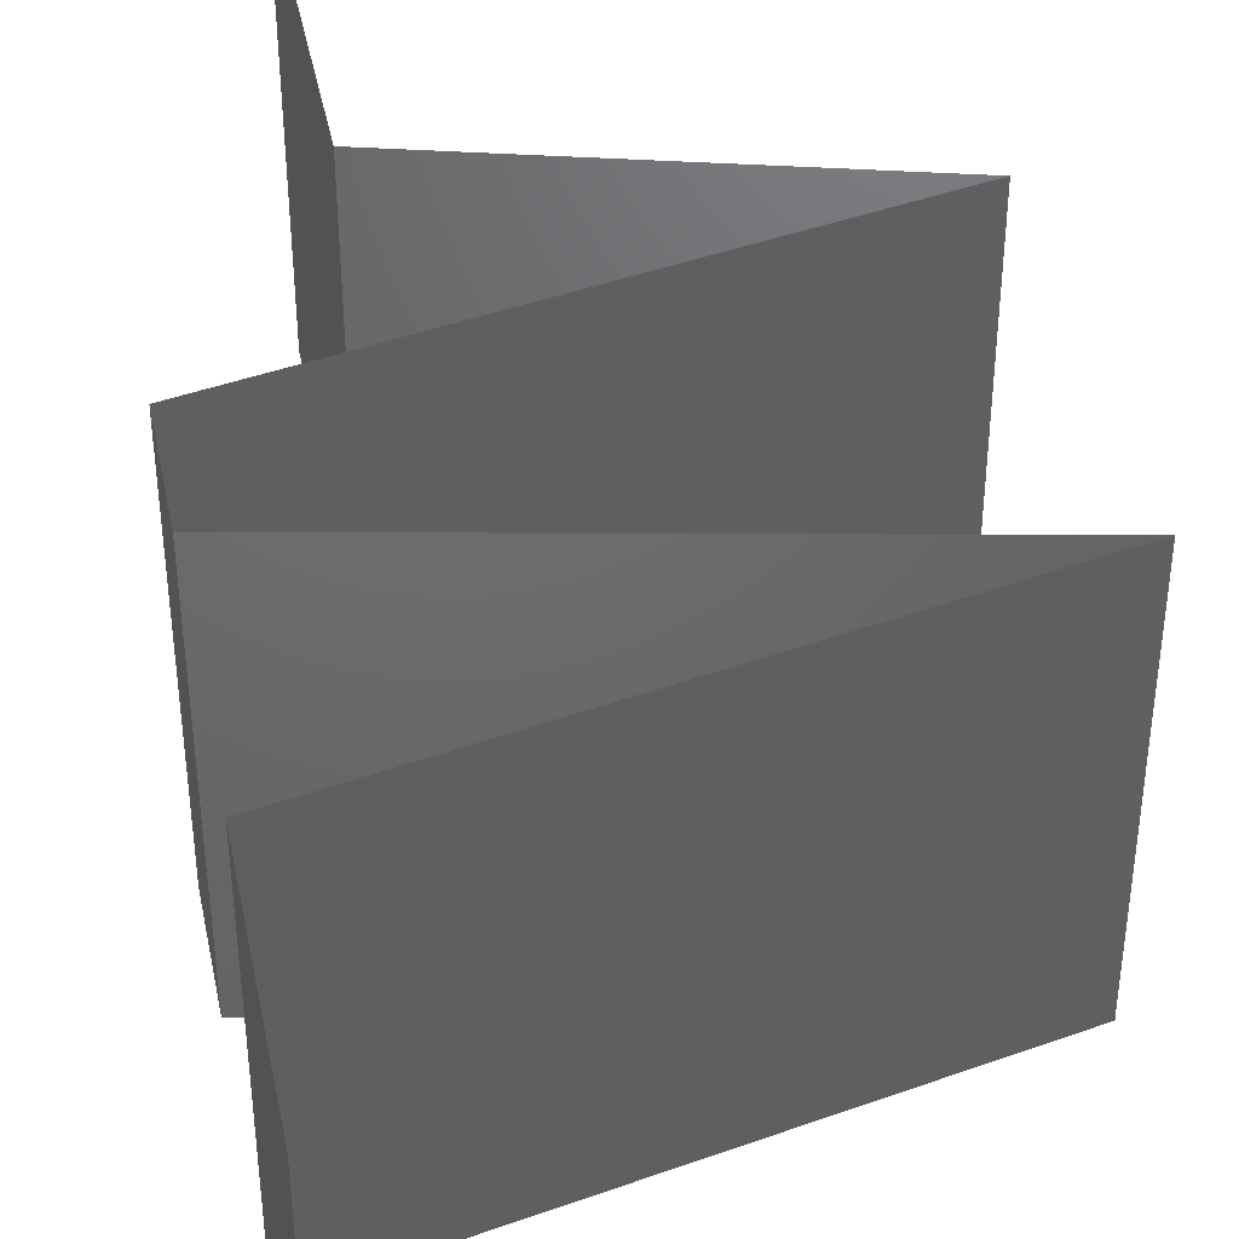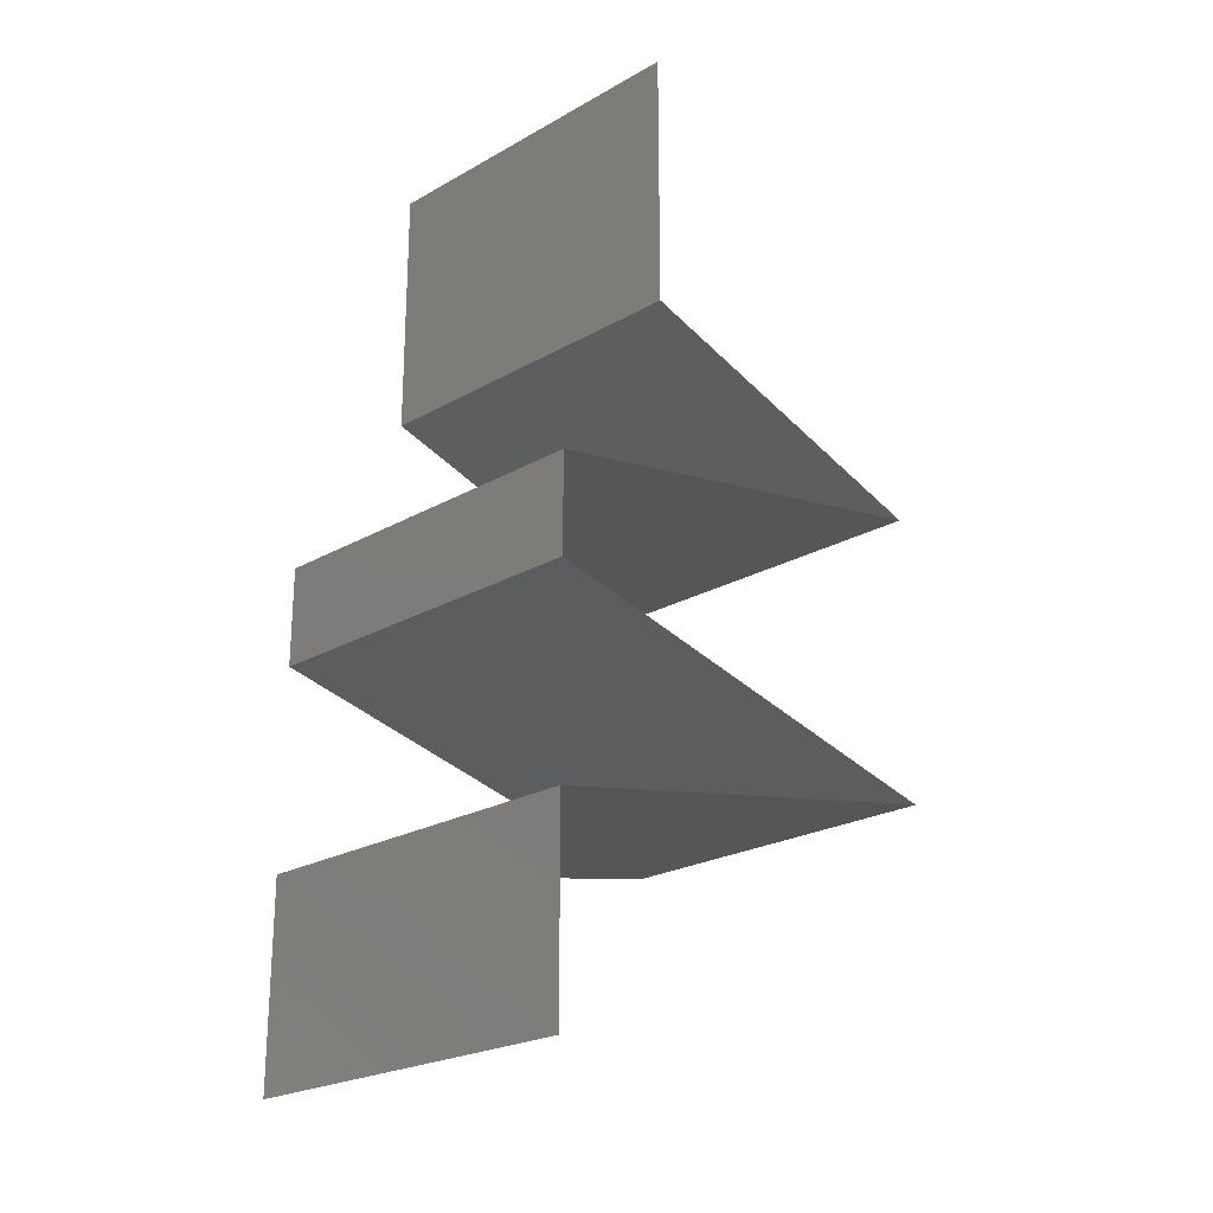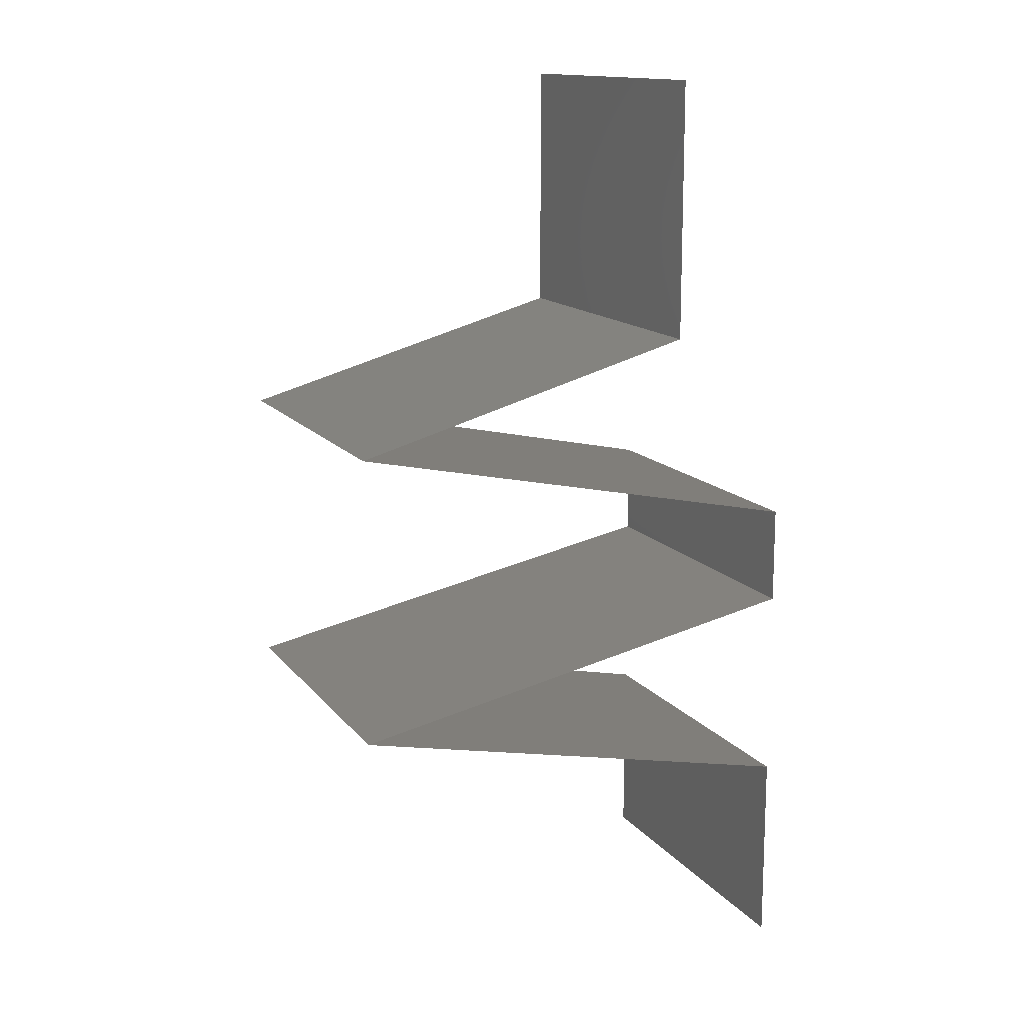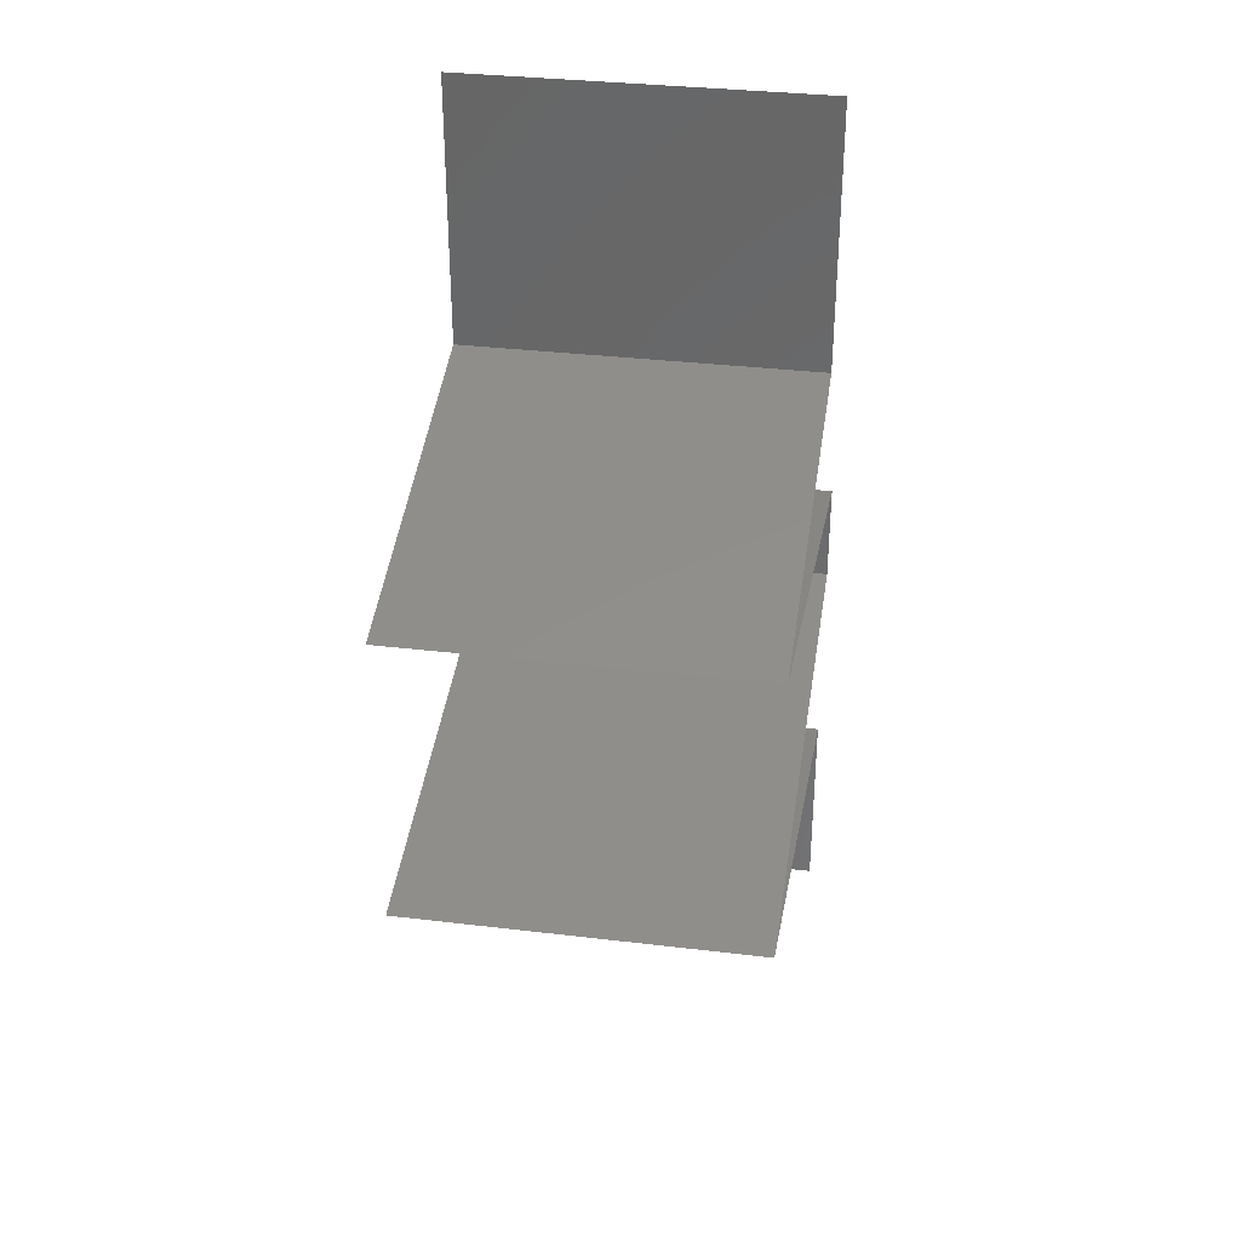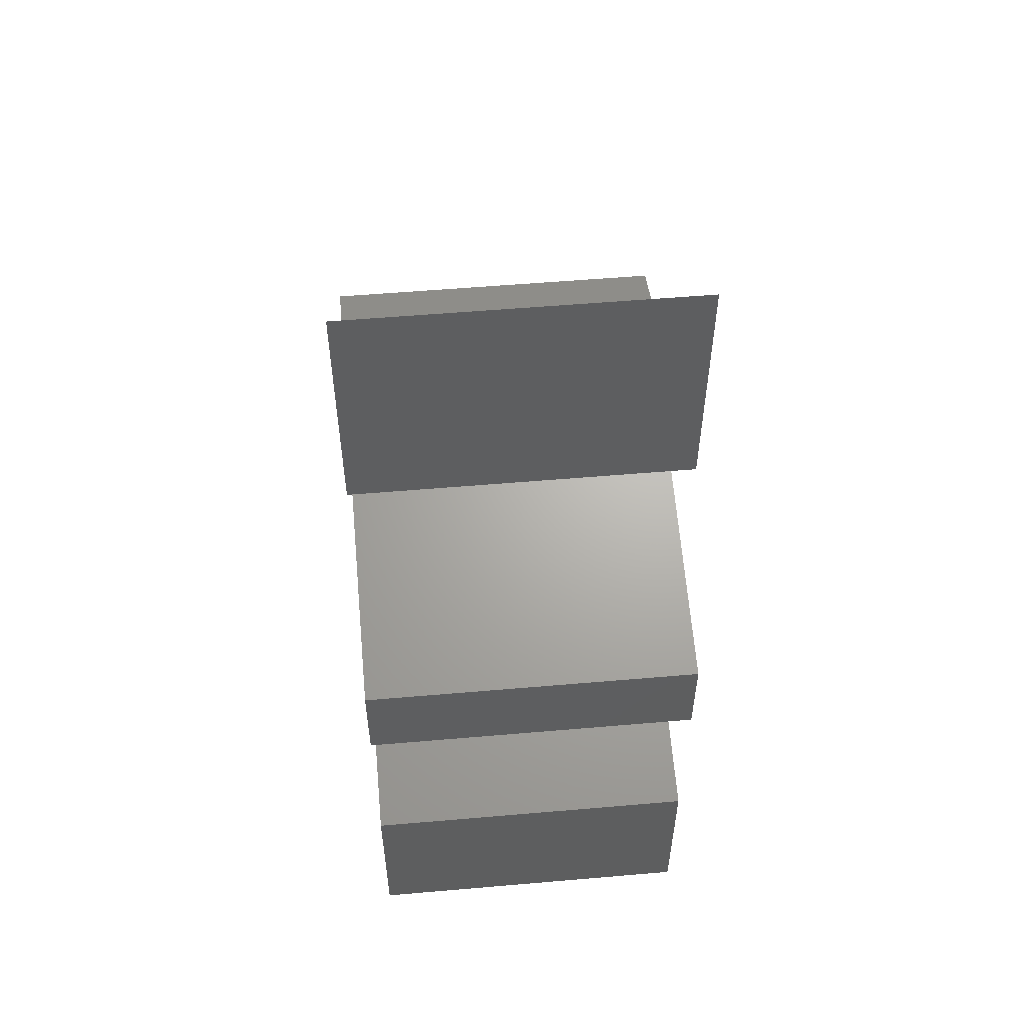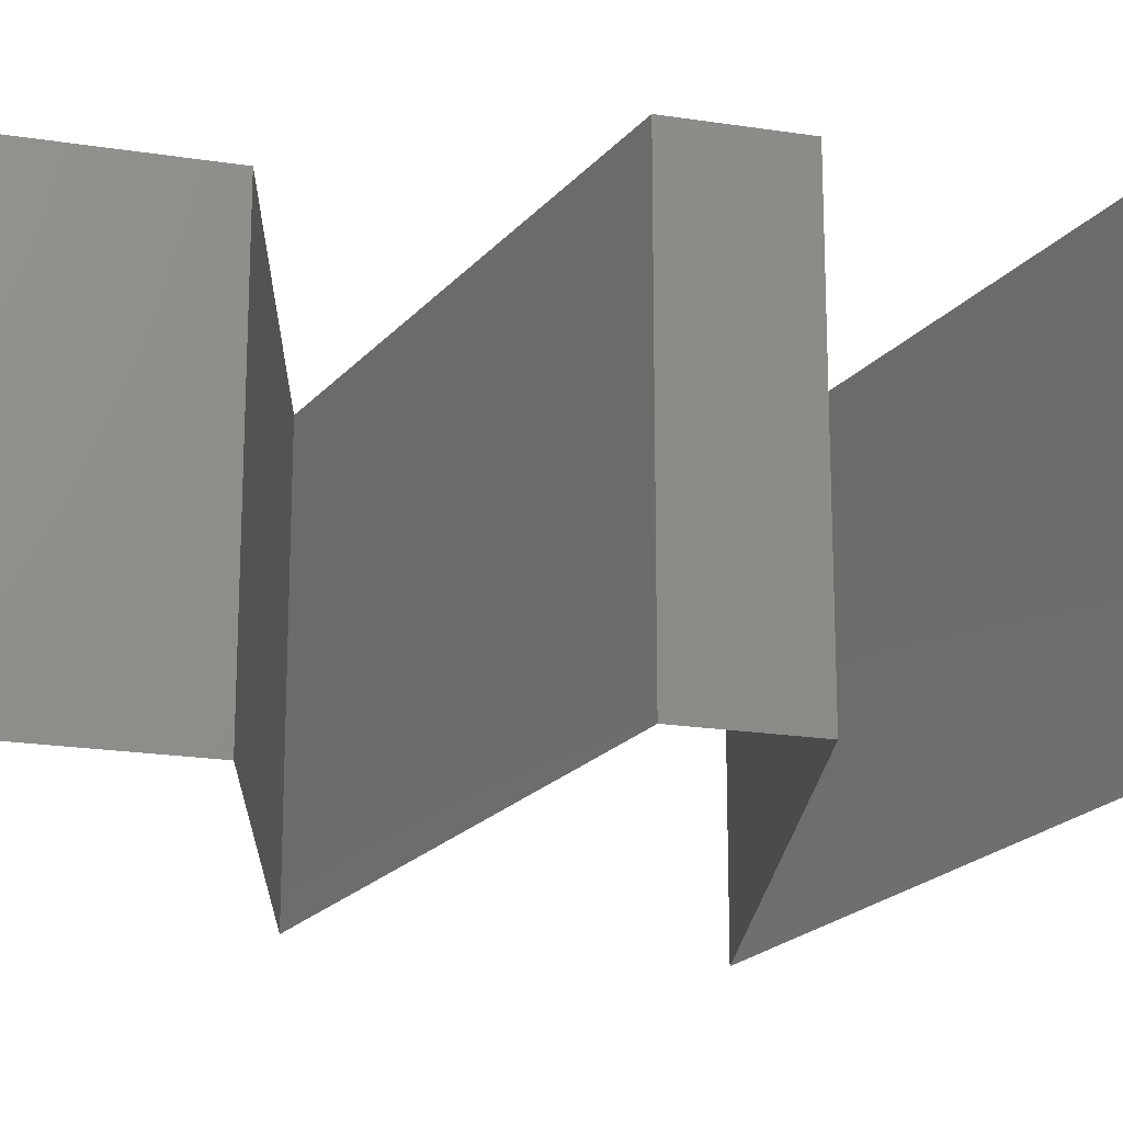
<metadata>
{"format":"stl","ext":"stl","renderer":"f3d","projection":"perspective","resolution":1024,"background":"white","views":[{"elev":42.7,"azim":-11.5,"up":"+Z"},{"elev":-23.5,"azim":-46.5,"up":"+Y"},{"elev":14.0,"azim":156.3,"up":"+Y"},{"elev":34.1,"azim":99.2,"up":"+Y"},{"elev":54.9,"azim":-95.2,"up":"+Y"},{"elev":-20.4,"azim":-106.0,"up":"+Z"}]}
</metadata>
<code>
# stl→obj: 74 verts, 110 faces
v 0.04 0.045 0.02
v 0.04 0.05261 0.01232
v 0.04 0.0525 0.02
v 0.04 0.06 0.02
v 0.04 0.06 0.01
v 0.04 0.045 0.01
v 0.04 0.045 0
v 0.04 0.05025 0.005344
v 0.04 0.05541 0.005381
v 0.04 0.06 0
v 0.04 0.0525 0
v 0.04759 0.04286 0.007797
v 0.05 0.04219 0
v 0.06 0.03938 0.02
v 0.05303 0.04134 0.0126
v 0.05 0.04219 0.02
v 0.06 0.03938 0.01
v 0.045 0.04359 0.015
v 0.05417 0.04101 0.005971
v 0.06 0.03938 0
v 0.042 0.03562 0.02
v 0.0465 0.03656 0.01204
v 0.051 0.0375 0.02
v 0.05356 0.03803 0.01318
v 0.033 0.03375 0.01
v 0.03944 0.03509 0.01318
v 0.033 0.03375 0.02
v 0.03925 0.03505 0.006374
v 0.0465 0.03656 0.004886
v 0.05375 0.03807 0.006374
v 0.033 0.03375 0
v 0.051 0.0375 0
v 0.042 0.03562 0
v 0.033 0.03094 0.005
v 0.033 0.02813 0
v 0.033 0.03094 0.015
v 0.033 0.02813 0.01
v 0.033 0.02813 0.02
v 0.051 0.02437 0.02
v 0.0465 0.02531 0.01204
v 0.042 0.02625 0.02
v 0.03944 0.02678 0.01318
v 0.06 0.0225 0.01
v 0.05356 0.02384 0.01318
v 0.06 0.0225 0.02
v 0.0465 0.02531 0.004886
v 0.03925 0.02682 0.006374
v 0.05375 0.0238 0.006374
v 0.06 0.0225 0
v 0.042 0.02625 0
v 0.051 0.02438 0
v 0.042 0.01875 0.02
v 0.0465 0.01969 0.01204
v 0.051 0.02063 0.02
v 0.05356 0.02116 0.01318
v 0.033 0.01688 0.01
v 0.03944 0.01822 0.01318
v 0.033 0.01688 0.02
v 0.03925 0.01818 0.006374
v 0.0465 0.01969 0.004886
v 0.05375 0.0212 0.006374
v 0.033 0.01688 0
v 0.051 0.02063 0
v 0.042 0.01875 0
v 0.033 0.01406 0.005
v 0.033 0.01125 0
v 0.033 0.01406 0.015
v 0.033 0.01125 0.01
v 0.033 0.01125 0.02
v 0.033 0.008437 0.005
v 0.033 0.005625 0
v 0.033 0.008437 0.015
v 0.033 0.005625 0.01
v 0.033 0.005625 0.02
f 1 2 3
f 3 2 4
f 4 2 5
f 6 2 1
f 7 8 6
f 5 9 10
f 10 9 11
f 11 8 7
f 8 9 2
f 11 9 8
f 2 9 5
f 8 2 6
f 6 12 7
f 7 12 13
f 14 15 16
f 17 15 14
f 16 18 1
f 13 19 20
f 1 18 6
f 20 19 17
f 15 18 16
f 12 18 15
f 13 12 19
f 6 18 12
f 12 15 19
f 19 15 17
f 21 22 23
f 14 24 17
f 25 26 27
f 23 24 14
f 27 26 21
f 22 28 29
f 29 30 22
f 31 28 25
f 17 30 20
f 22 30 24
f 26 28 22
f 20 30 32
f 33 28 31
f 22 24 23
f 21 26 22
f 32 29 33
f 29 28 33
f 32 30 29
f 25 28 26
f 24 30 17
f 31 34 35
f 25 36 37
f 38 36 27
f 37 34 25
f 25 34 31
f 27 36 25
f 35 34 37
f 37 36 38
f 39 40 41
f 38 42 37
f 43 44 45
f 41 42 38
f 45 44 39
f 46 47 40
f 40 48 46
f 49 48 43
f 37 47 35
f 40 47 42
f 44 48 40
f 35 47 50
f 51 48 49
f 40 42 41
f 39 44 40
f 50 46 51
f 46 48 51
f 50 47 46
f 43 48 44
f 42 47 37
f 52 53 54
f 45 55 43
f 56 57 58
f 54 55 45
f 58 57 52
f 53 59 60
f 60 61 53
f 62 59 56
f 43 61 49
f 53 61 55
f 57 59 53
f 49 61 63
f 64 59 62
f 53 55 54
f 52 57 53
f 63 60 64
f 60 59 64
f 63 61 60
f 56 59 57
f 55 61 43
f 62 65 66
f 56 67 68
f 69 67 58
f 68 65 56
f 56 65 62
f 58 67 56
f 66 65 68
f 68 67 69
f 66 70 71
f 68 72 73
f 73 70 68
f 74 72 69
f 68 70 66
f 69 72 68
f 71 70 73
f 73 72 74

</code>
